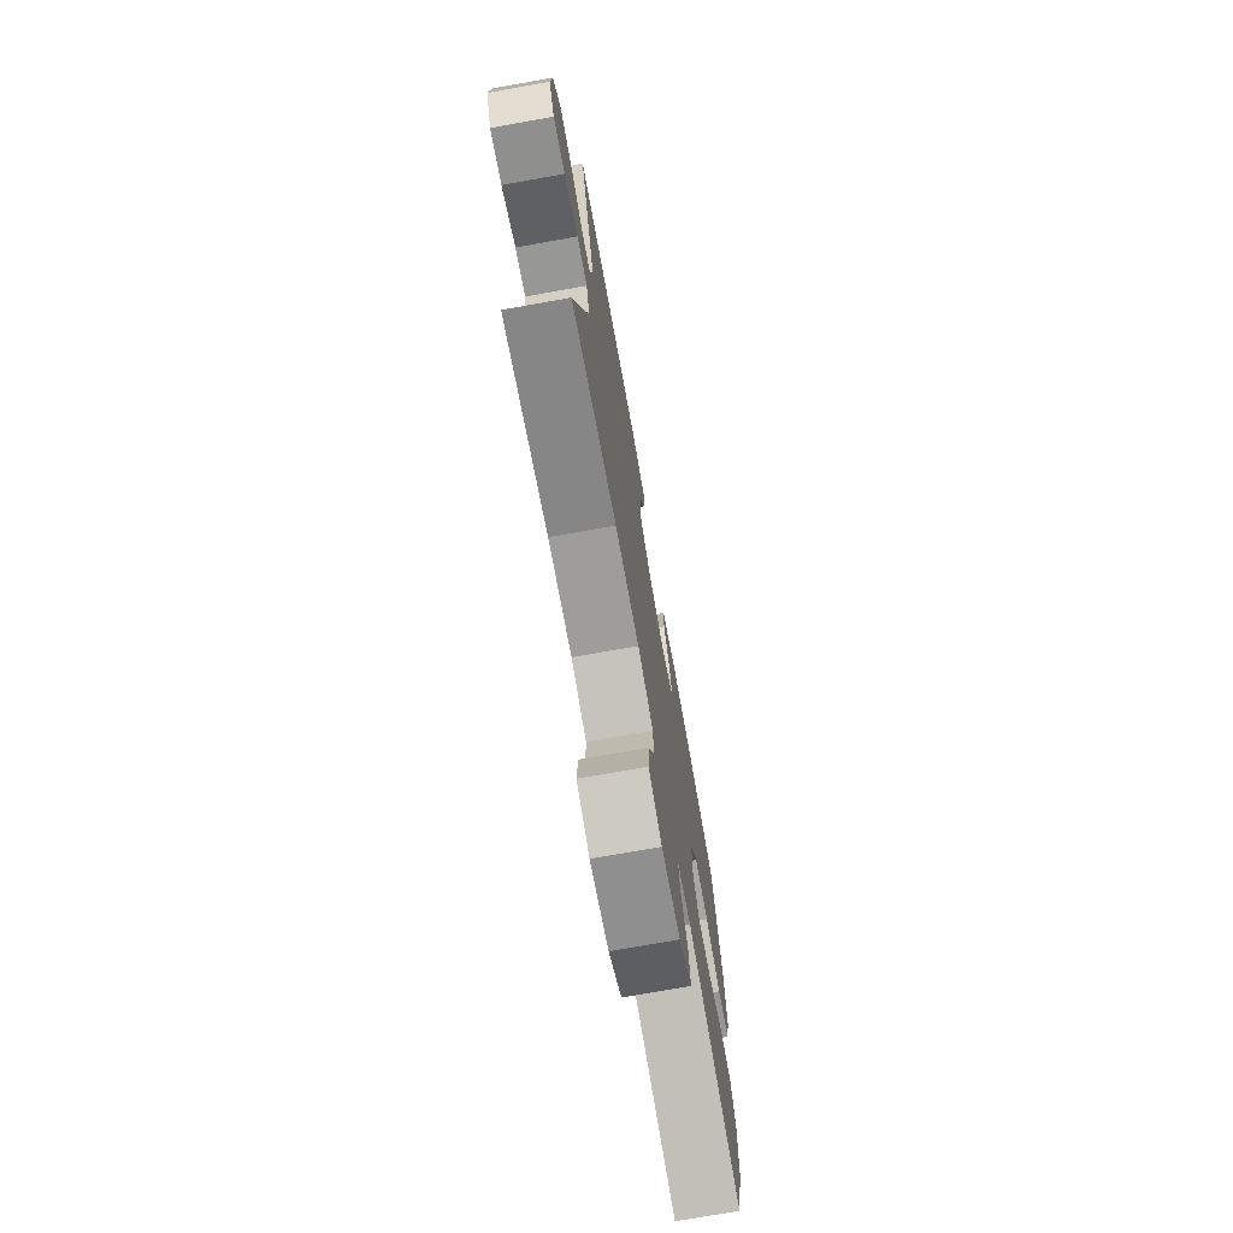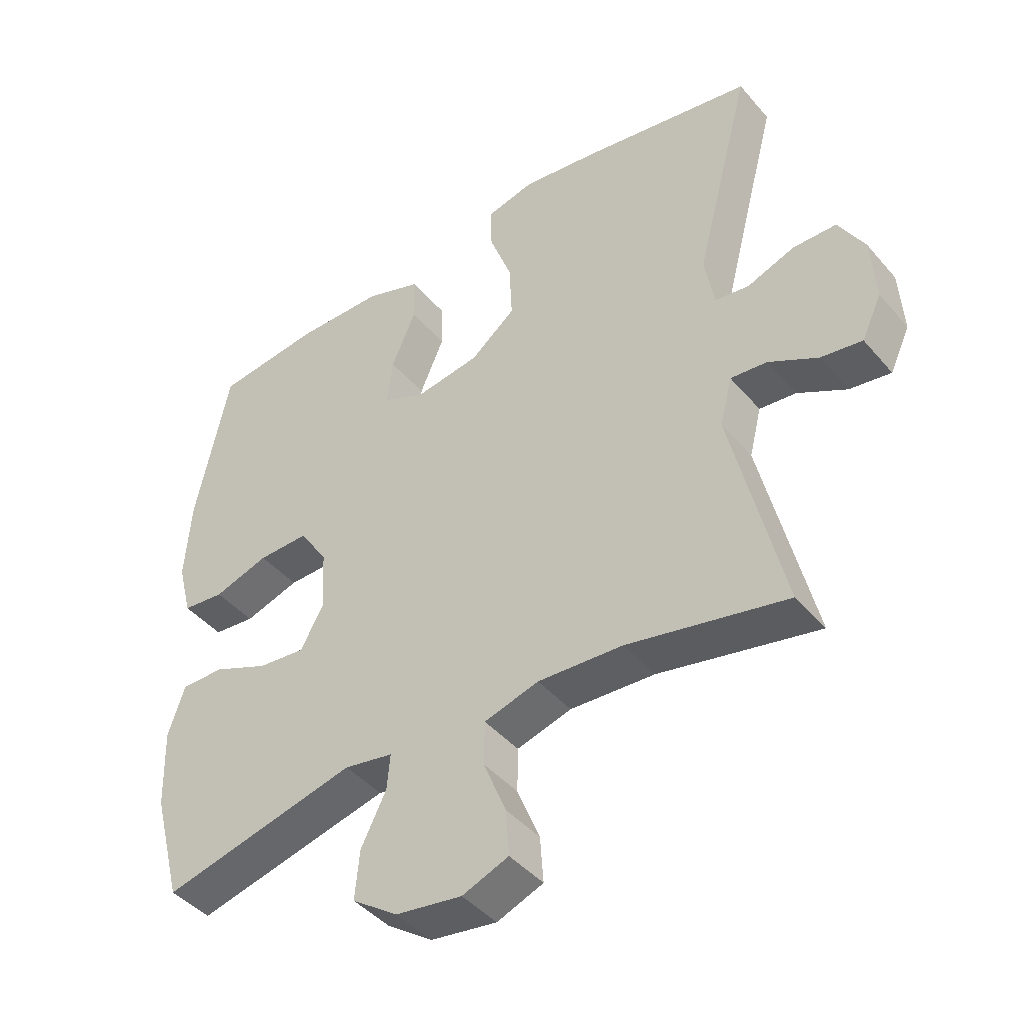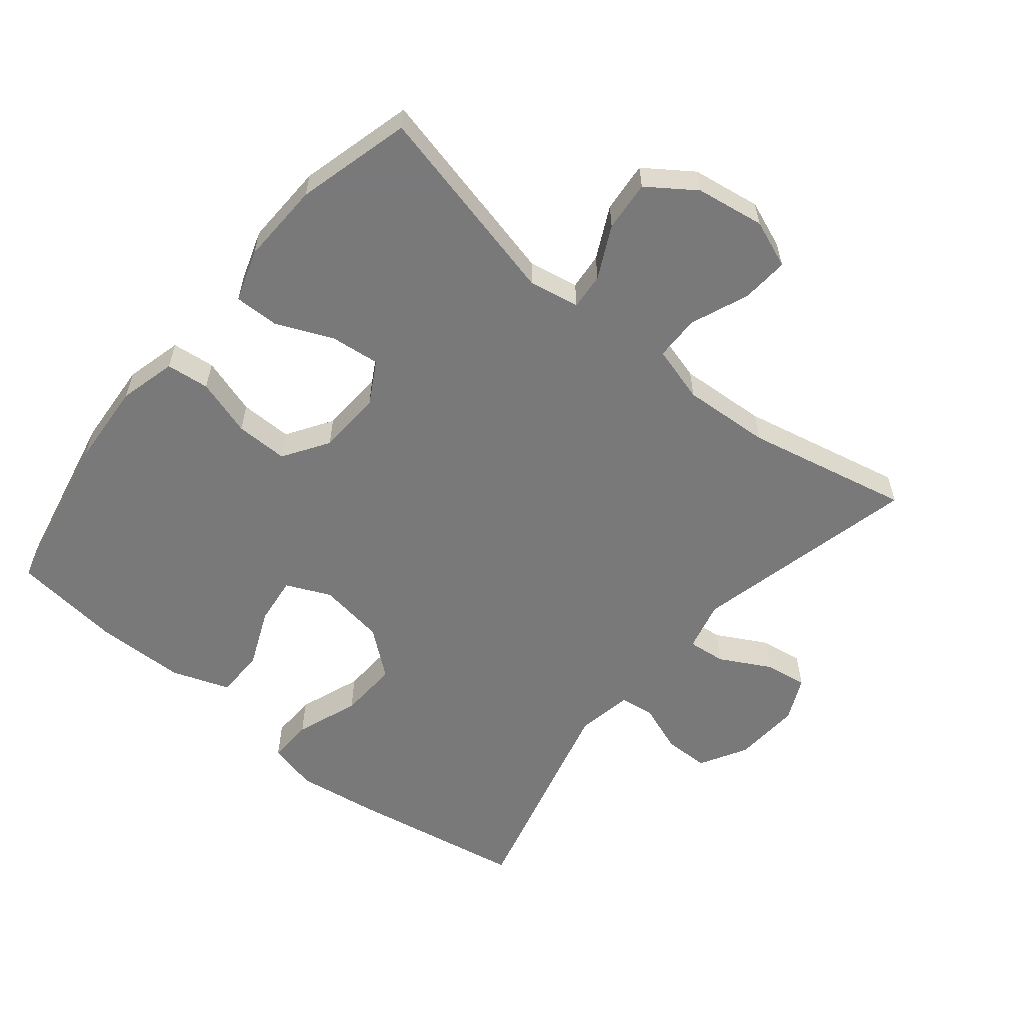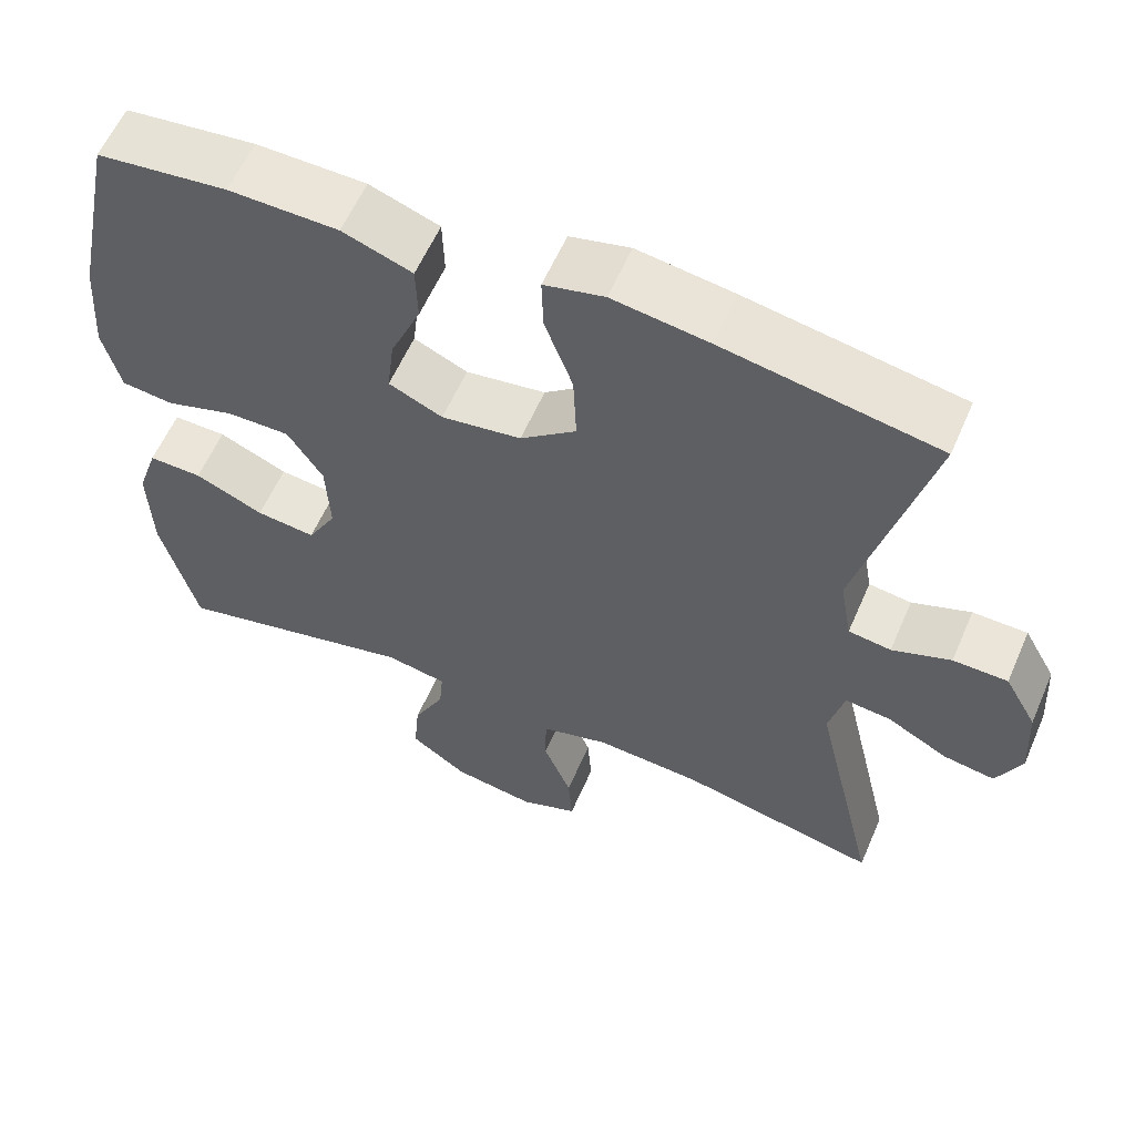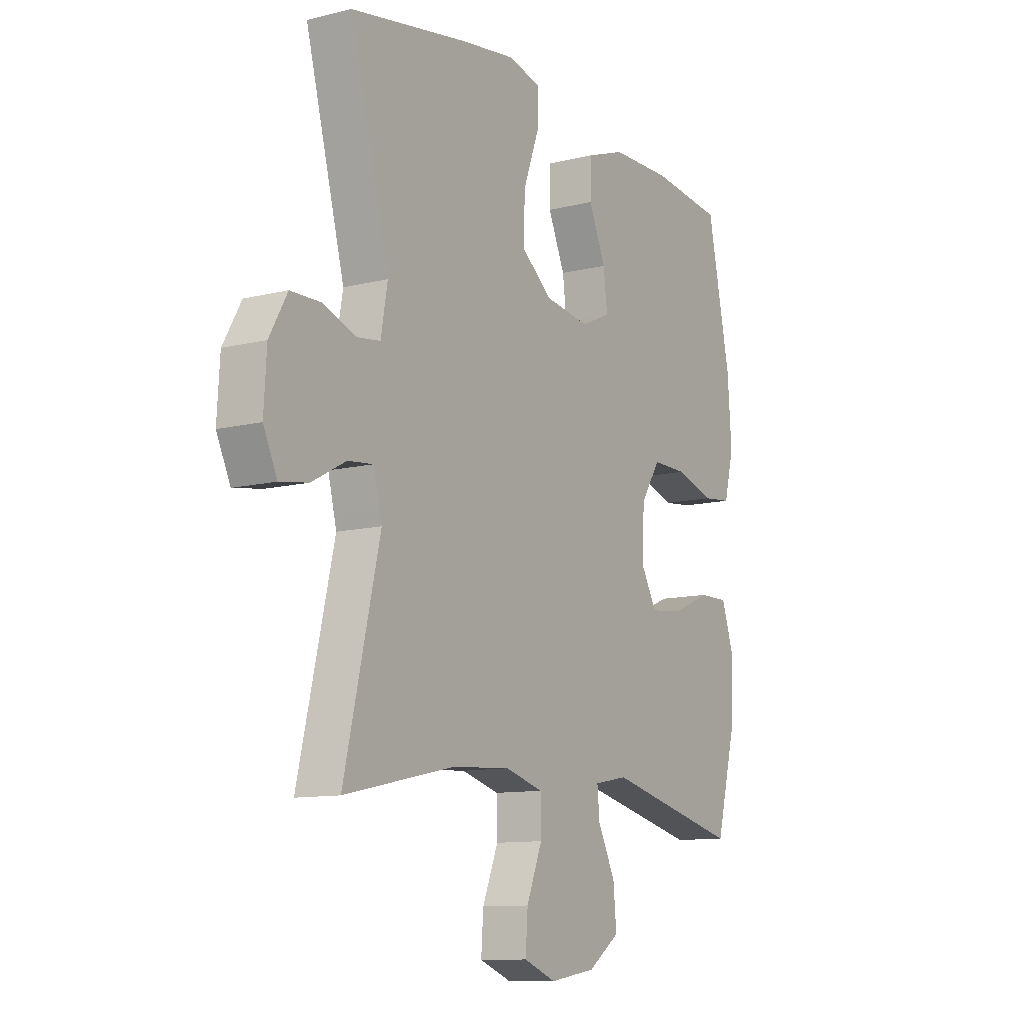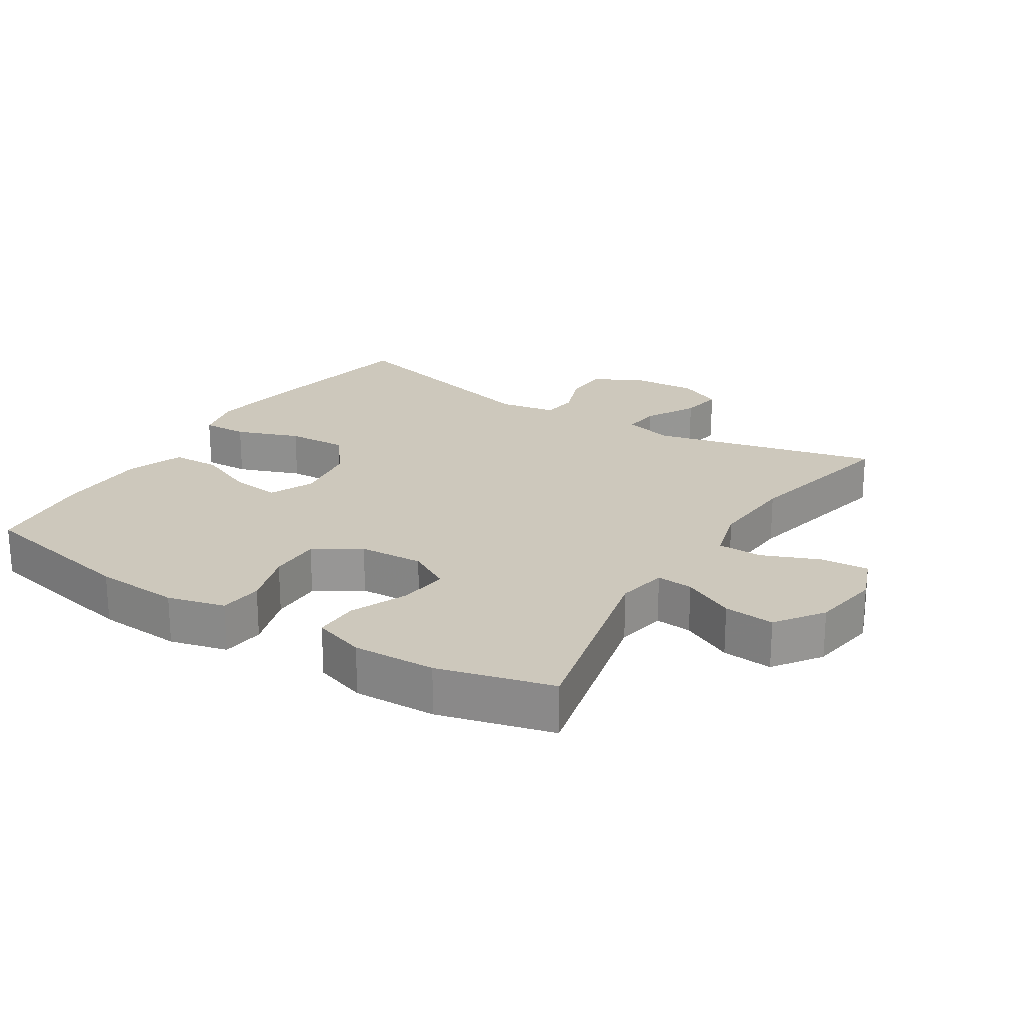
<metadata>
{"format":"obj","ext":"obj","renderer":"f3d","projection":"perspective","resolution":1024,"background":"white","views":[{"elev":-73.9,"azim":-79.9,"up":"+Z"},{"elev":-43.6,"azim":-142.8,"up":"+Z"},{"elev":-57.8,"azim":140.7,"up":"+Y"},{"elev":59.0,"azim":-156.6,"up":"+Z"},{"elev":-11.0,"azim":-58.3,"up":"+Z"},{"elev":22.2,"azim":122.3,"up":"+Y"}]}
</metadata>
<code>
v 0.5 0.07 -0.5
v 0.196 0.07 -0.428
v 0.12 0.07 -0.442
v 0.125 0.07 -0.497
v 0.164 0.07 -0.575
v 0.171 0.07 -0.651
v 0.1 0.07 -0.701
v -0.003 0.07 -0.717
v -0.075 0.07 -0.689
v -0.07 0.07 -0.618
v -0.035 0.07 -0.531
v -0.036 0.07 -0.463
v -0.121 0.07 -0.439
v -0.253 0.07 -0.447
v -0.5 0.07 -0.5
v -0.42 0.07 -0.159
v -0.439 0.07 -0.083
v -0.496 0.07 -0.089
v -0.572 0.07 -0.13
v -0.636 0.07 -0.14
v -0.667 0.07 -0.074
v -0.661 0.07 0.027
v -0.621 0.07 0.098
v -0.553 0.07 0.099
v -0.48 0.07 0.072
v -0.427 0.07 0.079
v -0.412 0.07 0.164
v -0.5 0.07 0.5
v -0.233 0.07 0.547
v -0.113 0.07 0.564
v -0.038 0.07 0.546
v -0.04 0.07 0.478
v -0.075 0.07 0.383
v -0.079 0.07 0.293
v -0.009 0.07 0.237
v 0.091 0.07 0.222
v 0.158 0.07 0.252
v 0.149 0.07 0.325
v 0.111 0.07 0.413
v 0.113 0.07 0.486
v 0.2 0.07 0.517
v 0.337 0.07 0.519
v 0.5 0.07 0.5
v 0.552 0.07 0.25
v 0.561 0.07 0.122
v 0.539 0.07 0.036
v 0.474 0.07 0.029
v 0.388 0.07 0.056
v 0.309 0.07 0.057
v 0.265 0.07 -0.011
v 0.26 0.07 -0.108
v 0.296 0.07 -0.172
v 0.37 0.07 -0.164
v 0.456 0.07 -0.127
v 0.523 0.07 -0.126
v 0.549 0.07 -0.204
v 0.545 0.07 -0.328
v 0.5 0 -0.5
v 0.196 0 -0.428
v 0.12 0 -0.442
v 0.125 0 -0.497
v 0.164 0 -0.575
v 0.171 0 -0.651
v 0.1 0 -0.701
v -0.003 0 -0.717
v -0.075 0 -0.689
v -0.07 0 -0.618
v -0.035 0 -0.531
v -0.036 0 -0.463
v -0.121 0 -0.439
v -0.253 0 -0.447
v -0.5 0 -0.5
v -0.42 0 -0.159
v -0.439 0 -0.083
v -0.496 0 -0.089
v -0.572 0 -0.13
v -0.636 0 -0.14
v -0.667 0 -0.074
v -0.661 0 0.027
v -0.621 0 0.098
v -0.553 0 0.099
v -0.48 0 0.072
v -0.427 0 0.079
v -0.412 0 0.164
v -0.5 0 0.5
v -0.233 0 0.547
v -0.113 0 0.564
v -0.038 0 0.546
v -0.04 0 0.478
v -0.075 0 0.383
v -0.079 0 0.293
v -0.009 0 0.237
v 0.091 0 0.222
v 0.158 0 0.252
v 0.149 0 0.325
v 0.111 0 0.413
v 0.113 0 0.486
v 0.2 0 0.517
v 0.337 0 0.519
v 0.5 0 0.5
v 0.552 0 0.25
v 0.561 0 0.122
v 0.539 0 0.036
v 0.474 0 0.029
v 0.388 0 0.056
v 0.309 0 0.057
v 0.265 0 -0.011
v 0.26 0 -0.108
v 0.296 0 -0.172
v 0.37 0 -0.164
v 0.456 0 -0.127
v 0.523 0 -0.126
v 0.549 0 -0.204
v 0.545 0 -0.328
f 56 57 1 2
f 53 54 55 56
f 52 53 56 2
f 51 52 2 3
f 50 51 3
f 45 46 47 48
f 45 48 49
f 44 45 49
f 43 44 49
f 42 43 49 50
f 38 39 40 41
f 37 38 41 42
f 30 31 32 33
f 30 33 34
f 27 28 29 30
f 26 27 30 34
f 22 23 24 25
f 22 25 26
f 21 22 26
f 18 19 20 21
f 17 18 21 26
f 16 17 26 34
f 14 15 16 34
f 8 9 10 11
f 8 11 12
f 7 8 12
f 4 5 6 7
f 3 4 7 12
f 37 42 50 3
f 13 14 34 35
f 13 35 36
f 13 36 37
f 3 12 13 37
f 59 58 114 113
f 113 112 111 110
f 59 113 110 109
f 60 59 109 108
f 60 108 107
f 105 104 103 102
f 106 105 102
f 106 102 101
f 106 101 100
f 107 106 100 99
f 98 97 96 95
f 99 98 95 94
f 90 89 88 87
f 91 90 87
f 87 86 85 84
f 91 87 84 83
f 82 81 80 79
f 83 82 79
f 83 79 78
f 78 77 76 75
f 83 78 75 74
f 91 83 74 73
f 91 73 72 71
f 68 67 66 65
f 69 68 65
f 69 65 64
f 64 63 62 61
f 69 64 61 60
f 60 107 99 94
f 92 91 71 70
f 93 92 70
f 94 93 70
f 94 70 69 60
f 1 58 59 2
f 2 59 60 3
f 3 60 61 4
f 4 61 62 5
f 5 62 63 6
f 6 63 64 7
f 7 64 65 8
f 8 65 66 9
f 9 66 67 10
f 10 67 68 11
f 11 68 69 12
f 12 69 70 13
f 13 70 71 14
f 14 71 72 15
f 15 72 73 16
f 16 73 74 17
f 17 74 75 18
f 18 75 76 19
f 19 76 77 20
f 20 77 78 21
f 21 78 79 22
f 22 79 80 23
f 23 80 81 24
f 24 81 82 25
f 25 82 83 26
f 26 83 84 27
f 27 84 85 28
f 28 85 86 29
f 29 86 87 30
f 30 87 88 31
f 31 88 89 32
f 32 89 90 33
f 33 90 91 34
f 34 91 92 35
f 35 92 93 36
f 36 93 94 37
f 37 94 95 38
f 38 95 96 39
f 39 96 97 40
f 40 97 98 41
f 41 98 99 42
f 42 99 100 43
f 43 100 101 44
f 44 101 102 45
f 45 102 103 46
f 46 103 104 47
f 47 104 105 48
f 48 105 106 49
f 49 106 107 50
f 50 107 108 51
f 51 108 109 52
f 52 109 110 53
f 53 110 111 54
f 54 111 112 55
f 55 112 113 56
f 56 113 114 57
f 57 114 58 1

</code>
